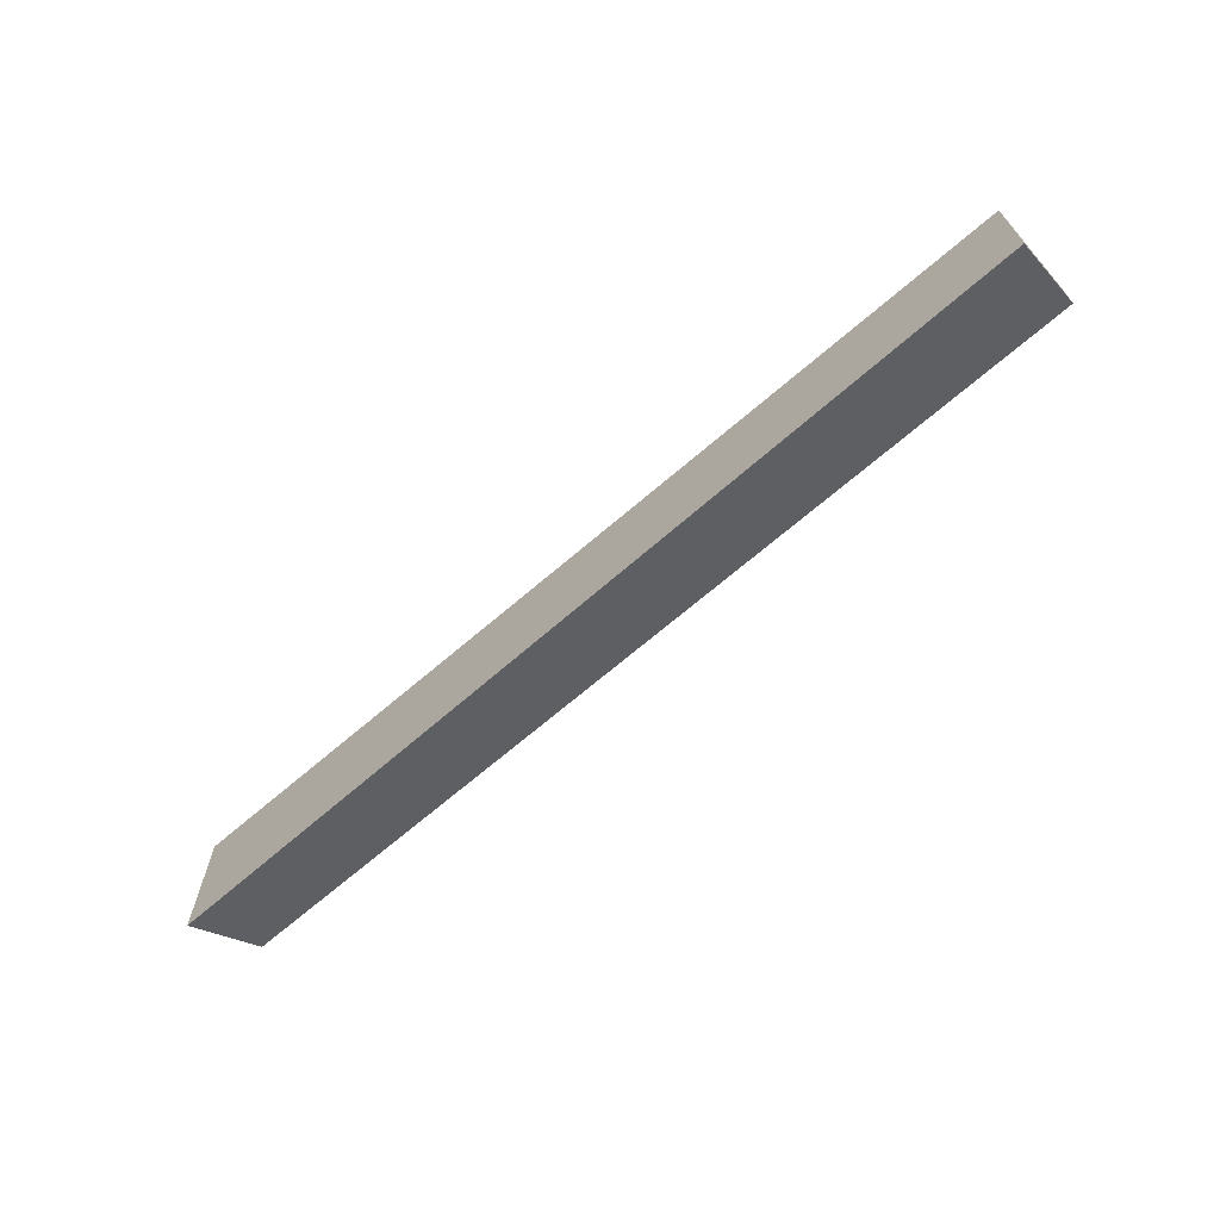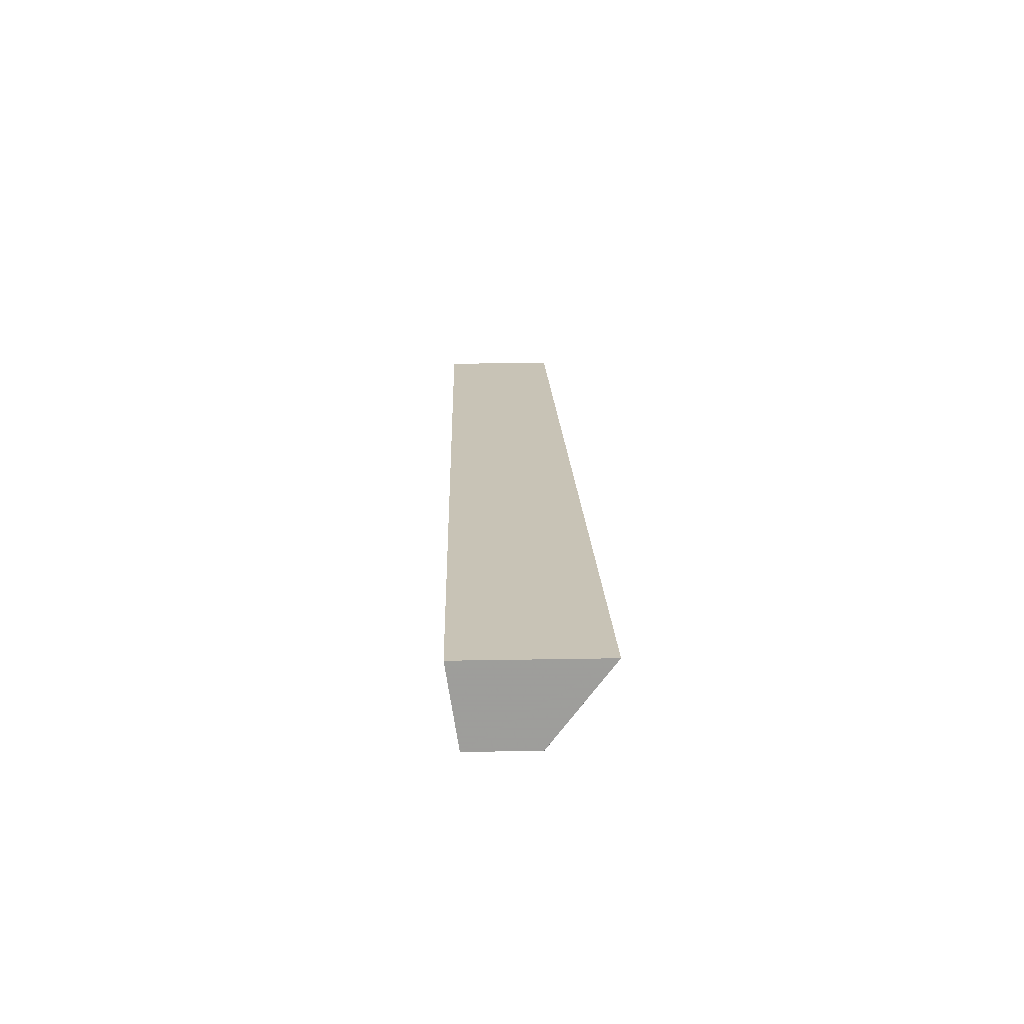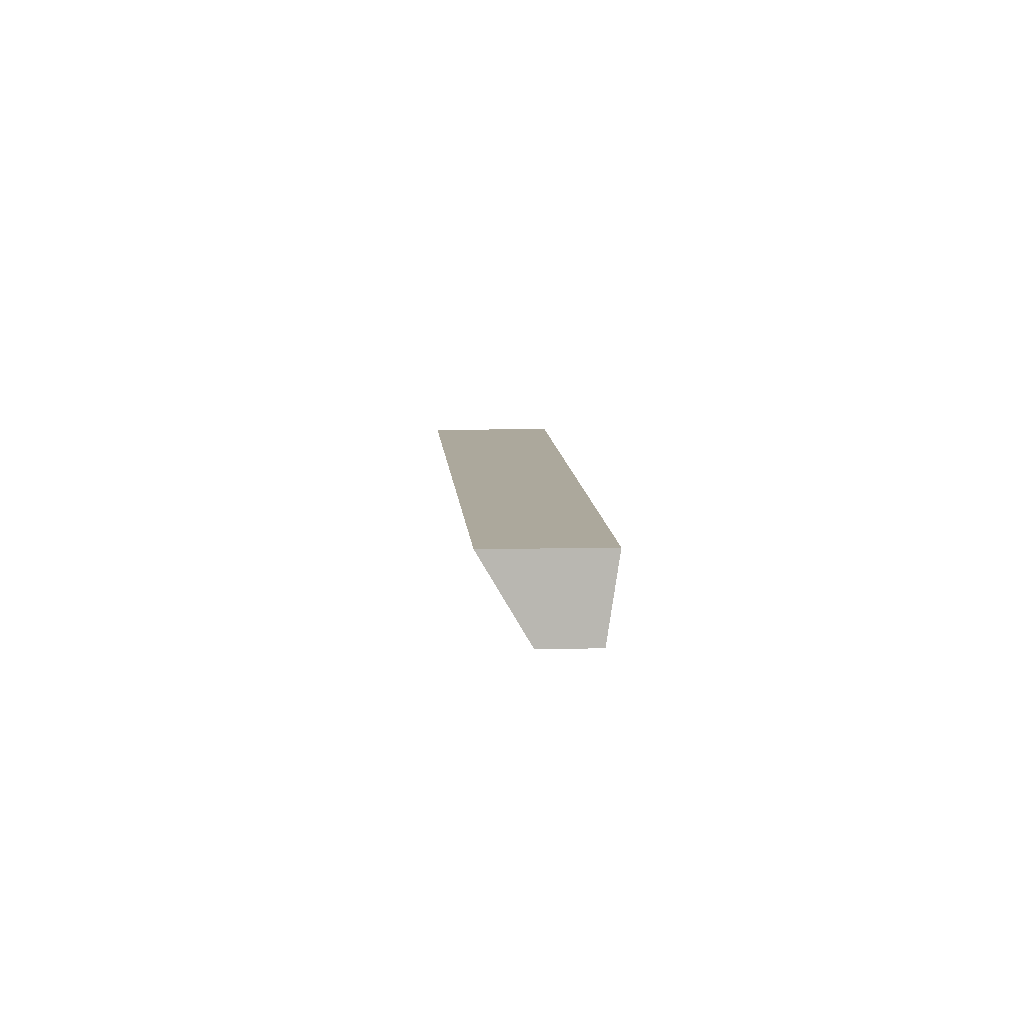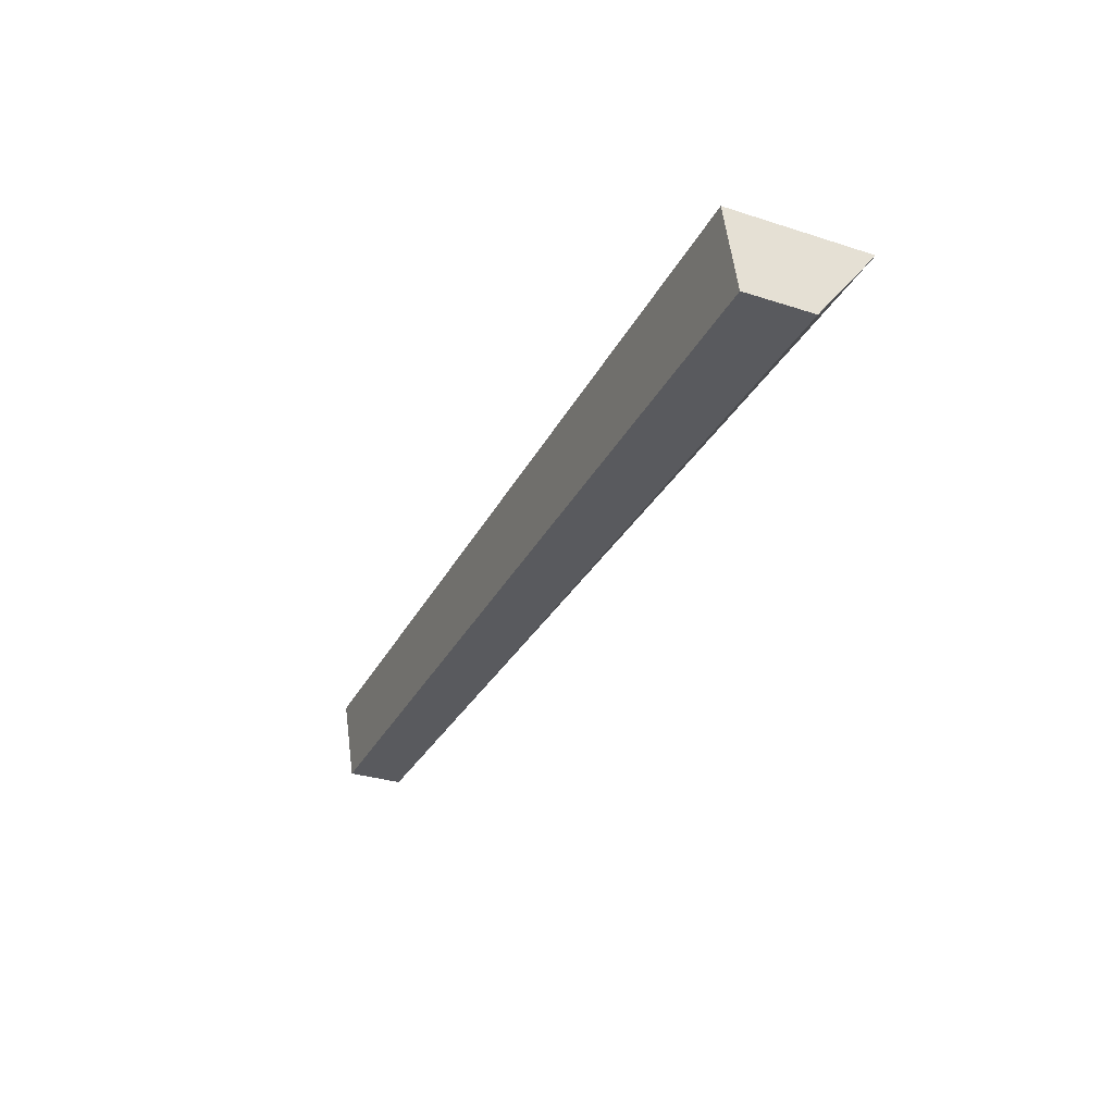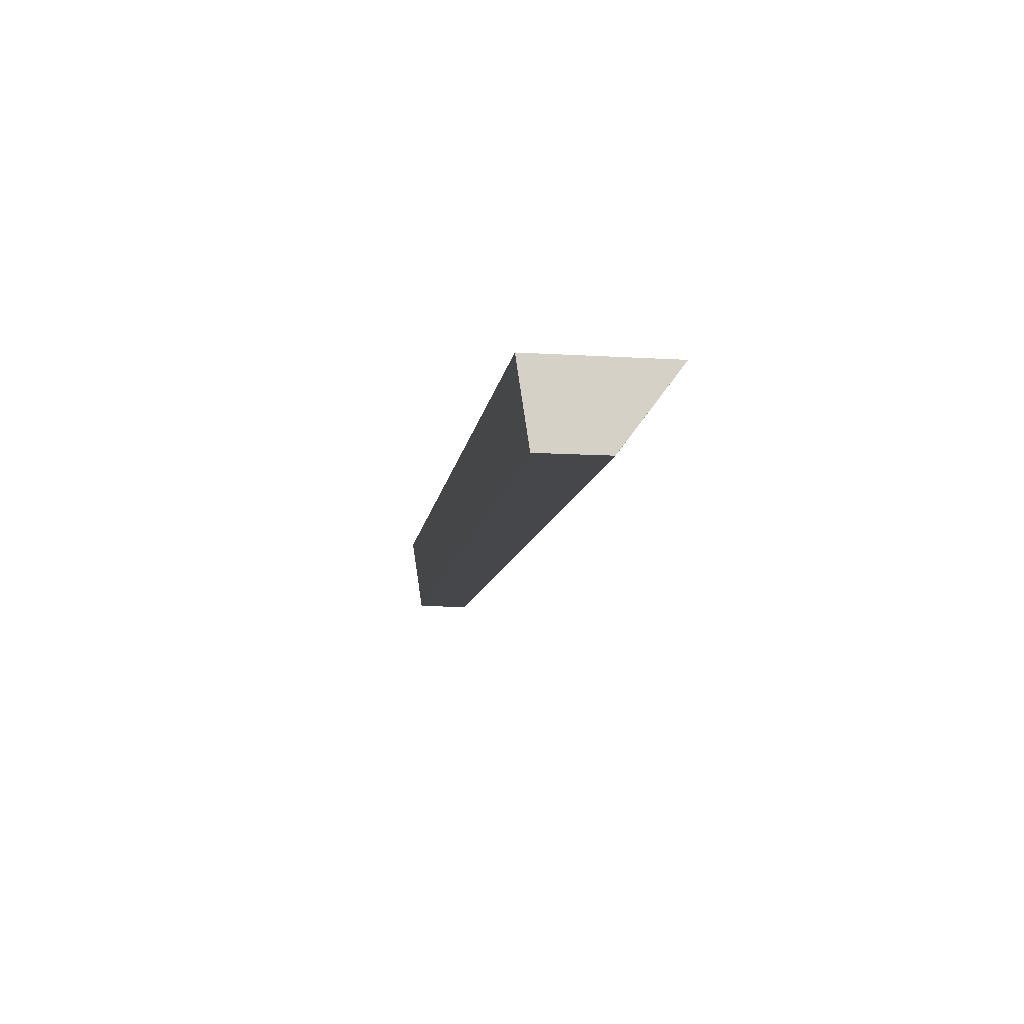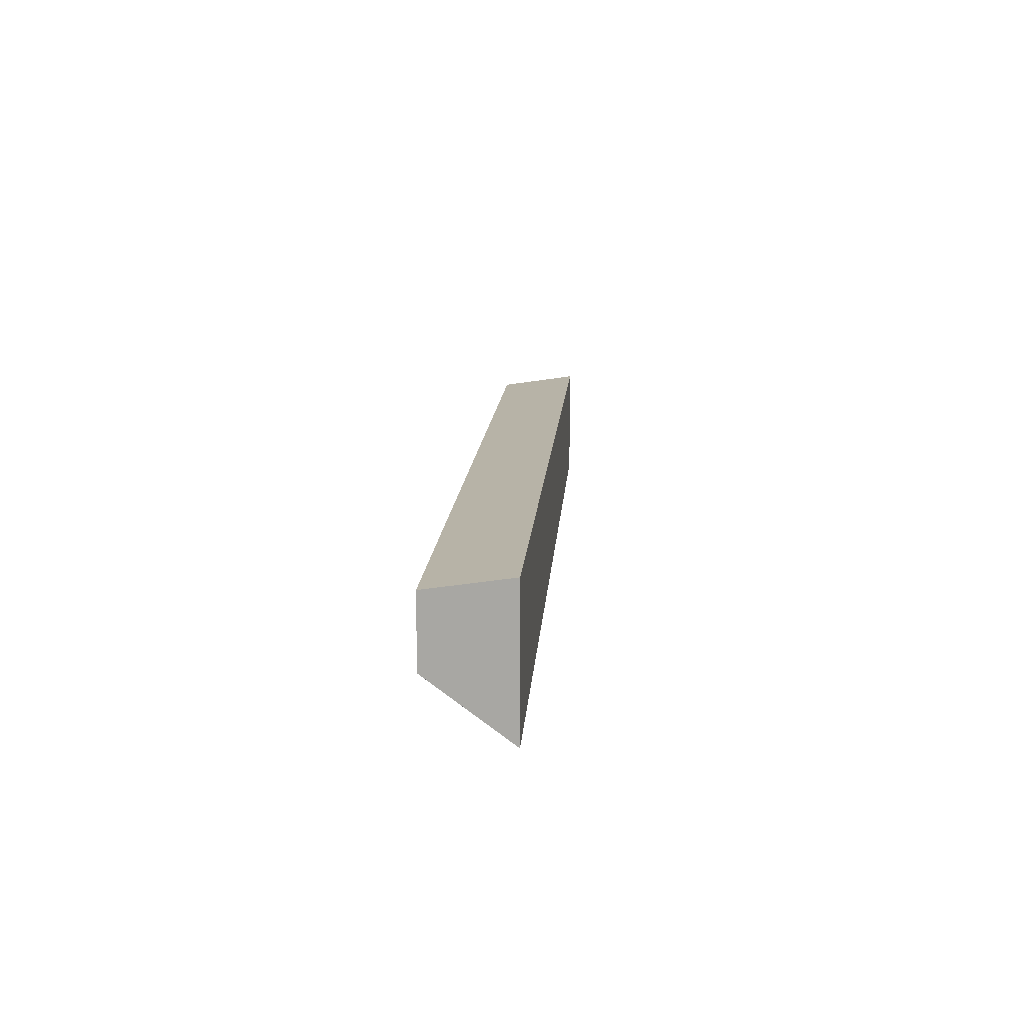
<metadata>
{"format":"obj","ext":"obj","renderer":"f3d","projection":"perspective","resolution":1024,"background":"white","views":[{"elev":-66.6,"azim":41.2,"up":"+Y"},{"elev":19.5,"azim":-92.0,"up":"+Z"},{"elev":8.5,"azim":86.6,"up":"+Z"},{"elev":-31.7,"azim":-114.3,"up":"+Z"},{"elev":-10.6,"azim":-98.9,"up":"+Z"},{"elev":14.7,"azim":-85.8,"up":"+Y"}]}
</metadata>
<code>
v -0.16 0.7787 0.3885
v -0.16 0.826 0.3885
v -0.16 0.799 0.3614
v -0.1599 0.799 0.3614
v 0.1518 0.799 0.3614
v 0.1518 0.7829 0.3885
v -0.16 0.8219 0.3614
v 0.1518 0.822 0.3885
v 0.1518 0.818 0.3614
v -0.16 0.7992 0.3614
f 5 8 6
f 5 9 8
f 4 9 5
f 4 7 9
f 4 10 7
f 3 10 4
f 2 9 7
f 2 8 9
f 1 6 8
f 1 5 6
f 1 4 5
f 1 3 4
f 1 10 3
f 1 7 10
f 1 2 7
f 1 8 2

</code>
